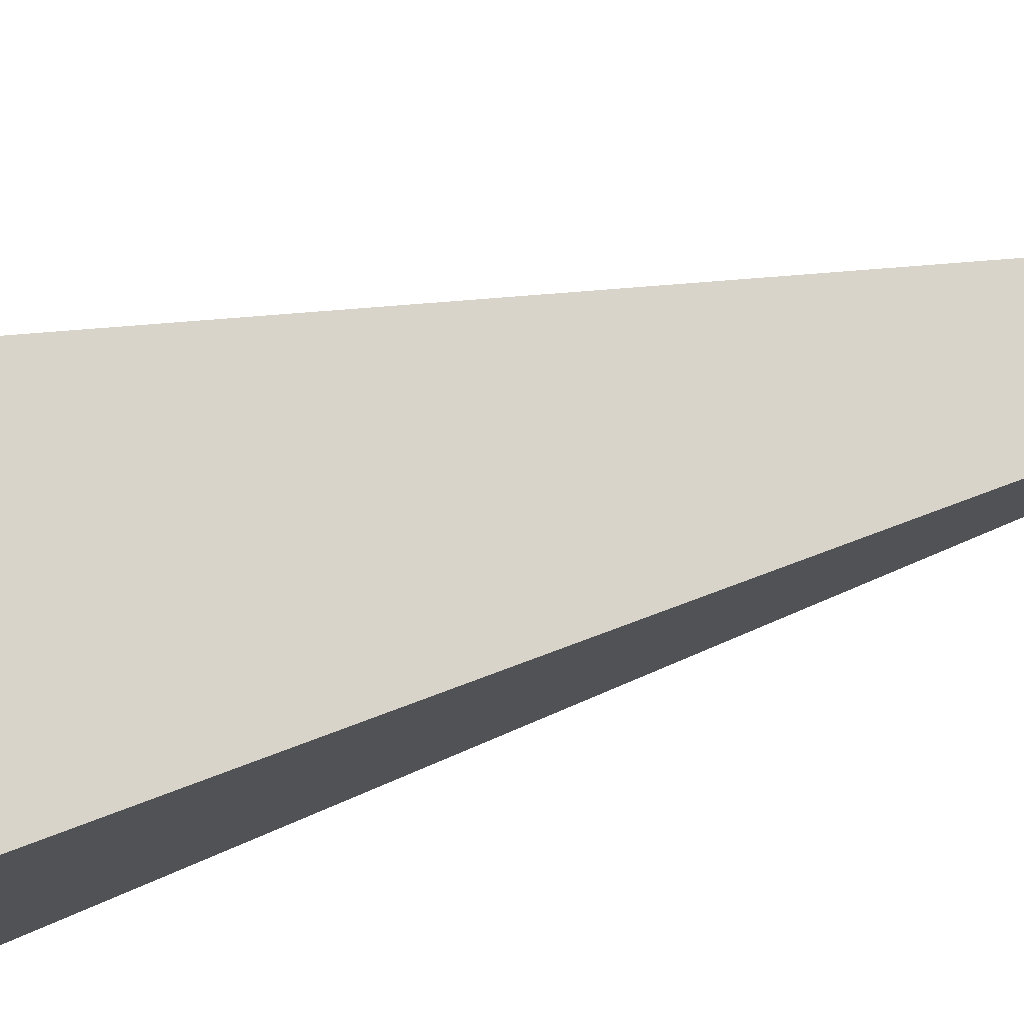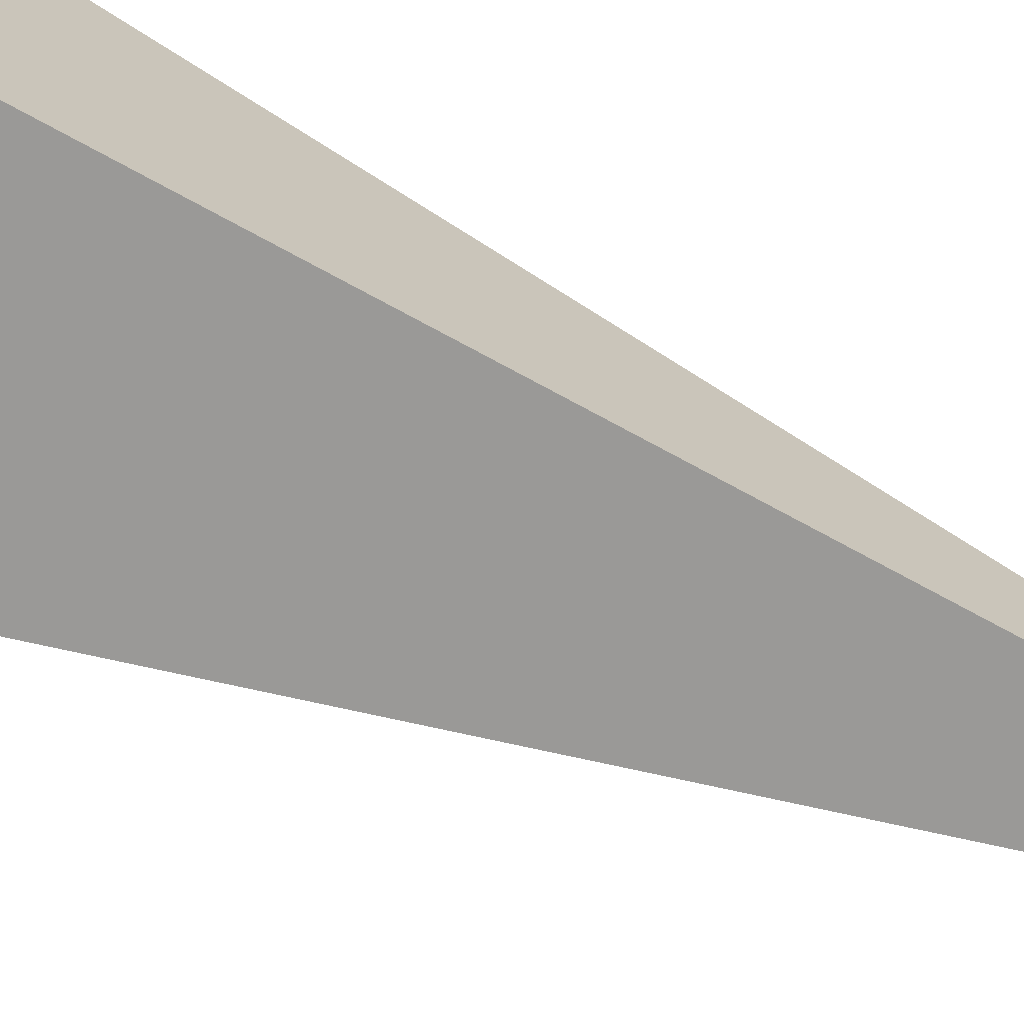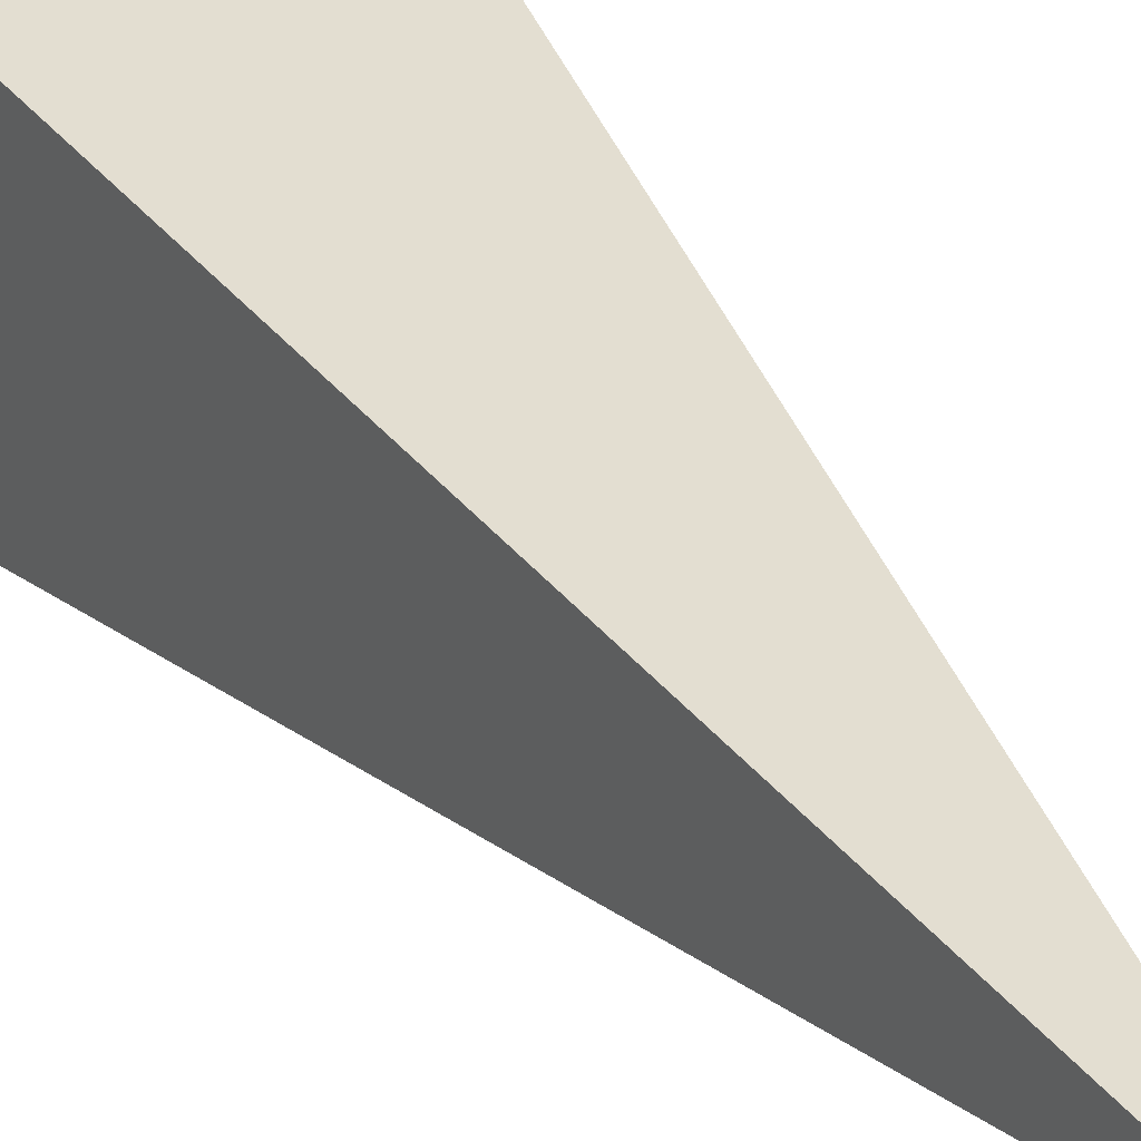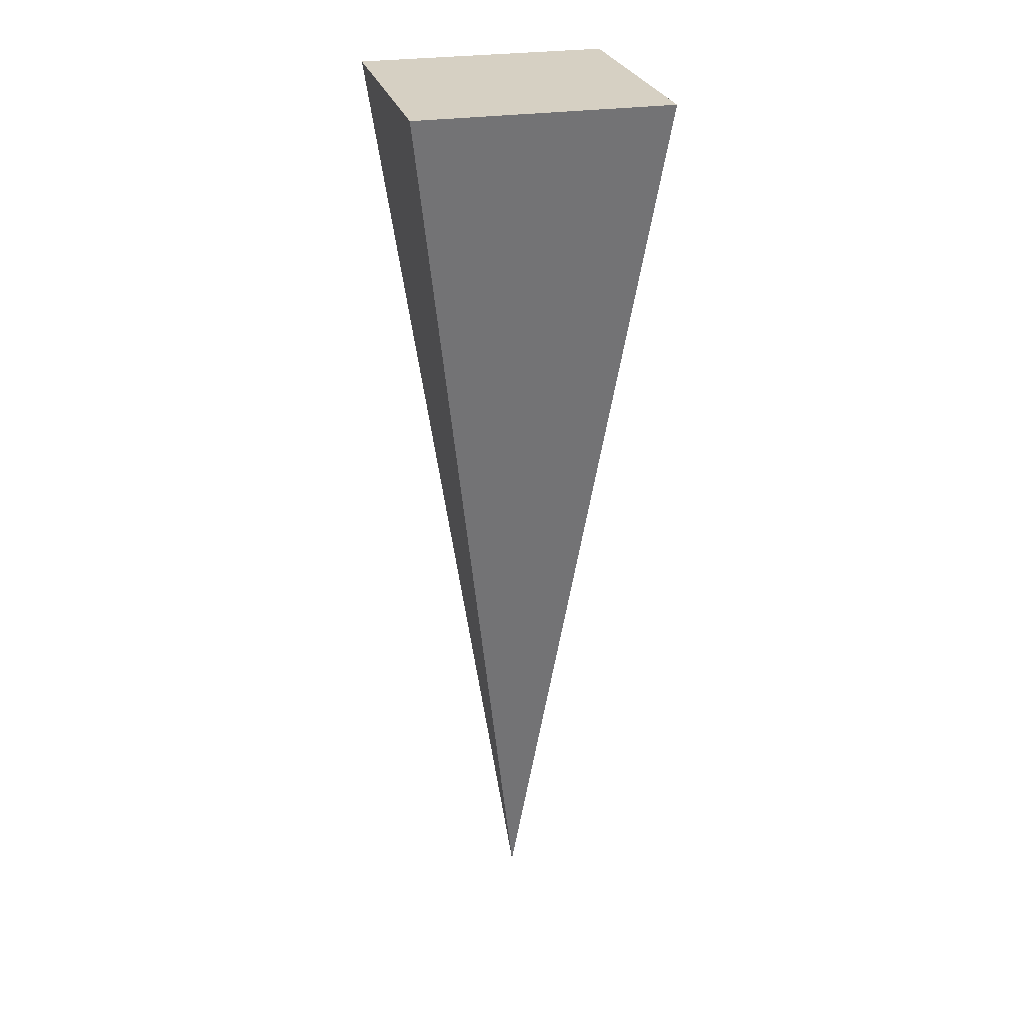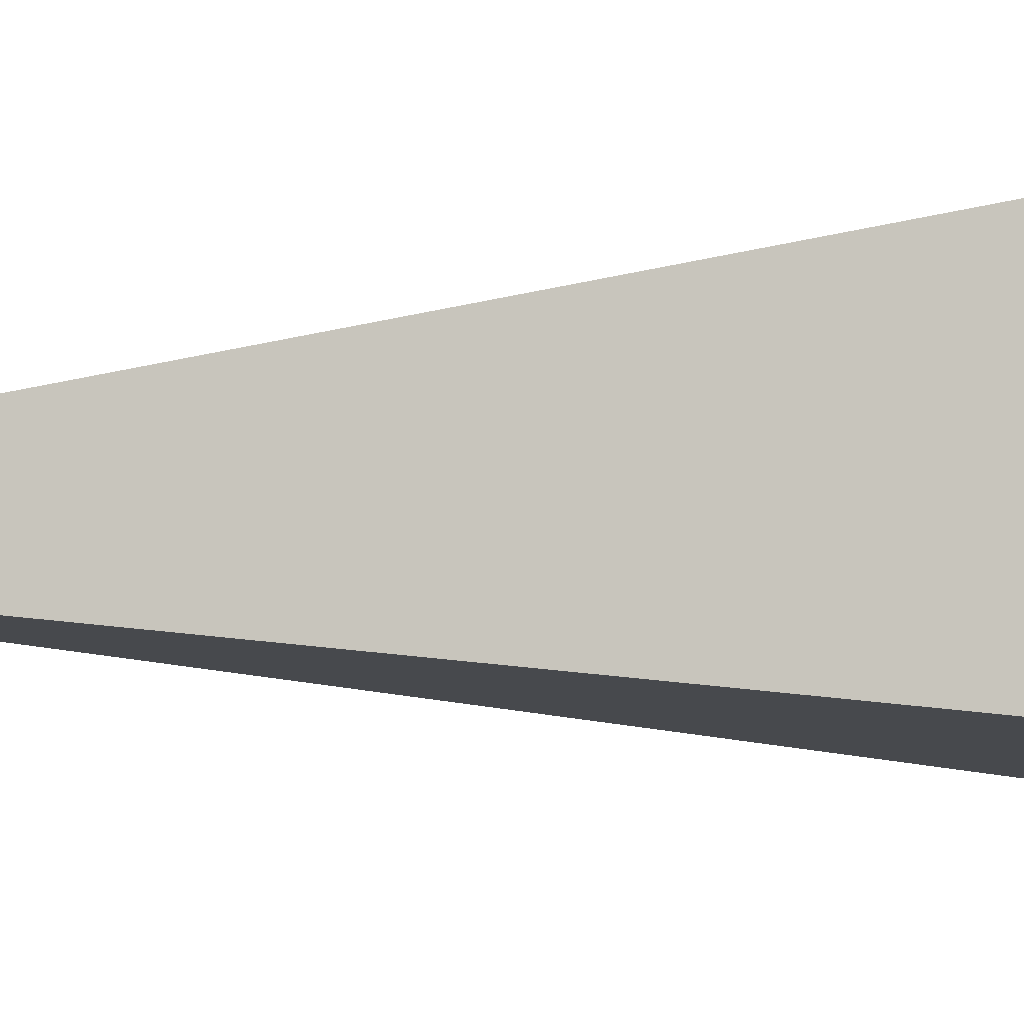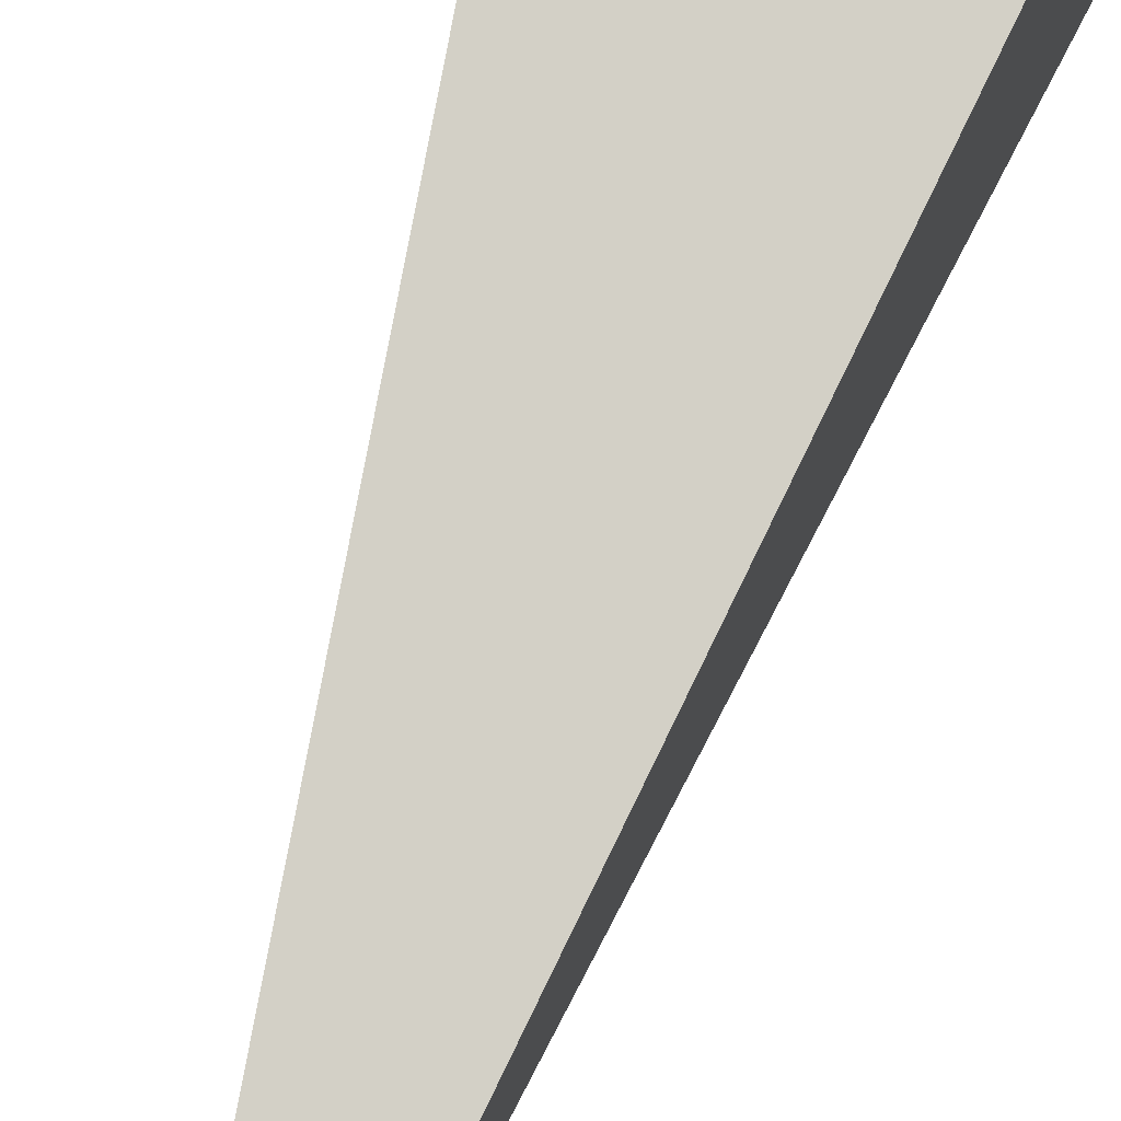
<metadata>
{"format":"obj","ext":"obj","renderer":"f3d","projection":"perspective","resolution":1024,"background":"white","views":[{"elev":78.1,"azim":75.9,"up":"+Y"},{"elev":-71.6,"azim":66.8,"up":"+Y"},{"elev":28.6,"azim":153.3,"up":"+Y"},{"elev":26.5,"azim":-14.1,"up":"+Z"},{"elev":-9.8,"azim":-82.8,"up":"+Y"},{"elev":72.5,"azim":-161.5,"up":"+Y"}]}
</metadata>
<code>
o Cube
v 0 0 -3.707
v 1 -1 3.707
v -1 -1 3.707
v 1 1 3.707
v -1 1 3.707
f 1 2 3
f 1 5 4
f 1 4 2
f 2 4 5 3
f 3 5 1

</code>
